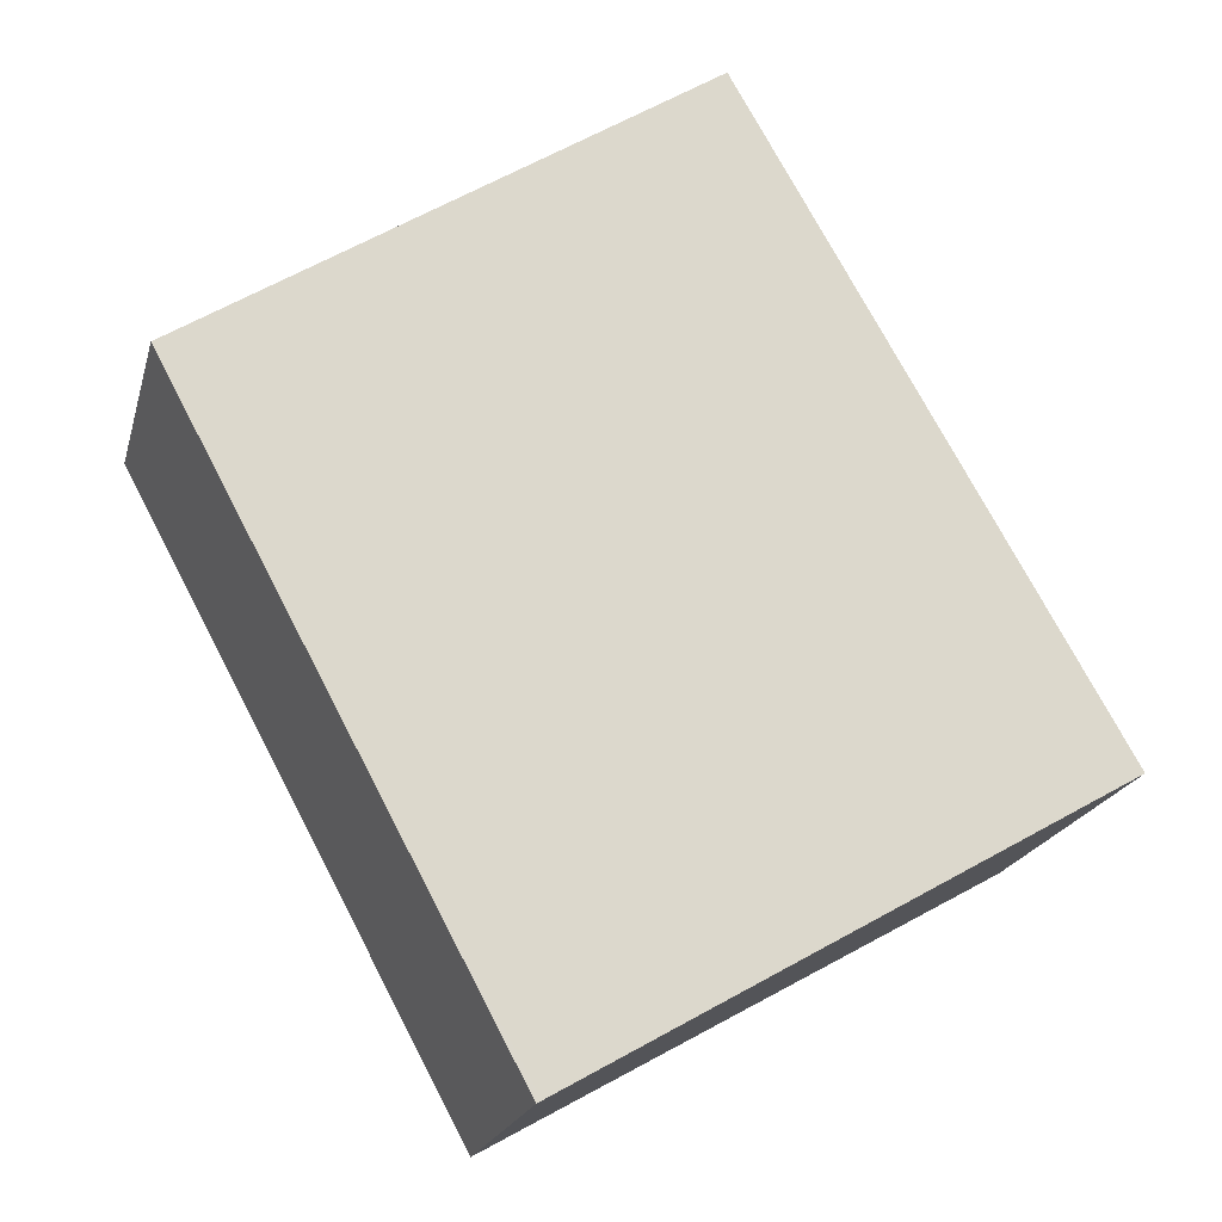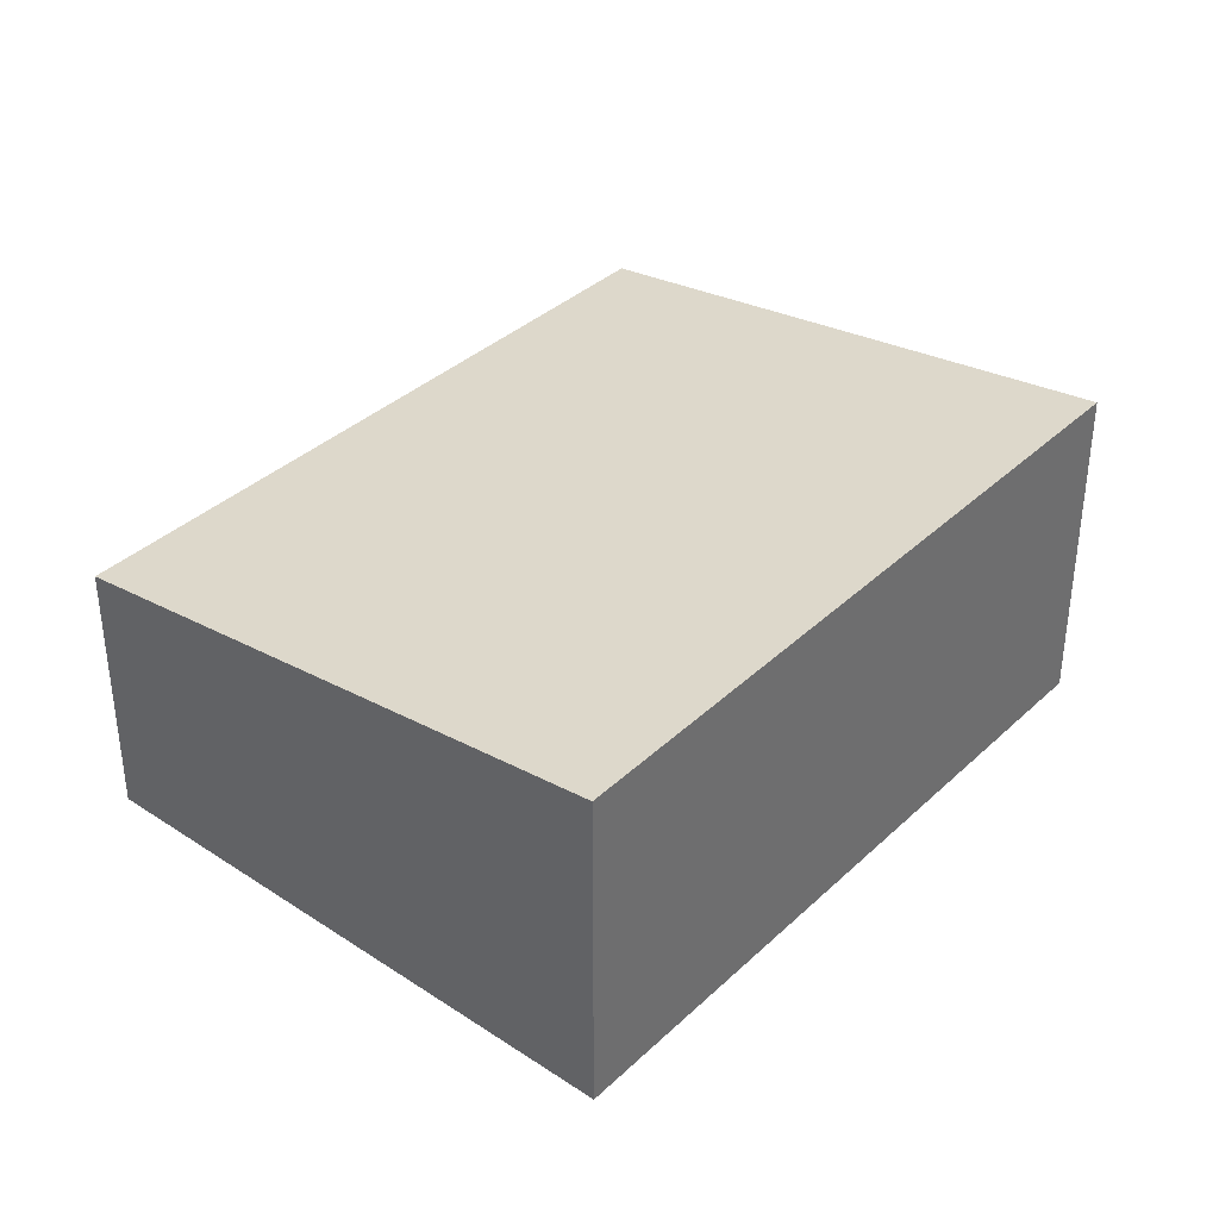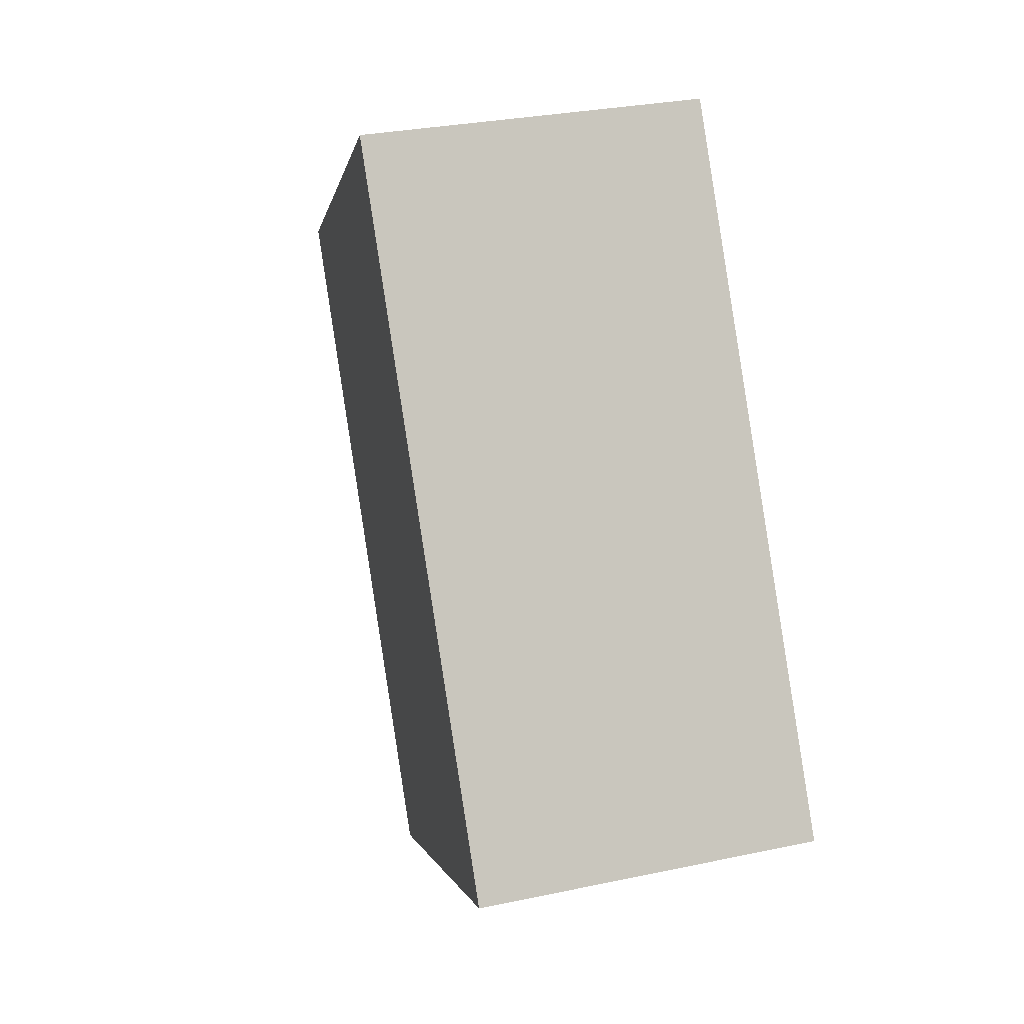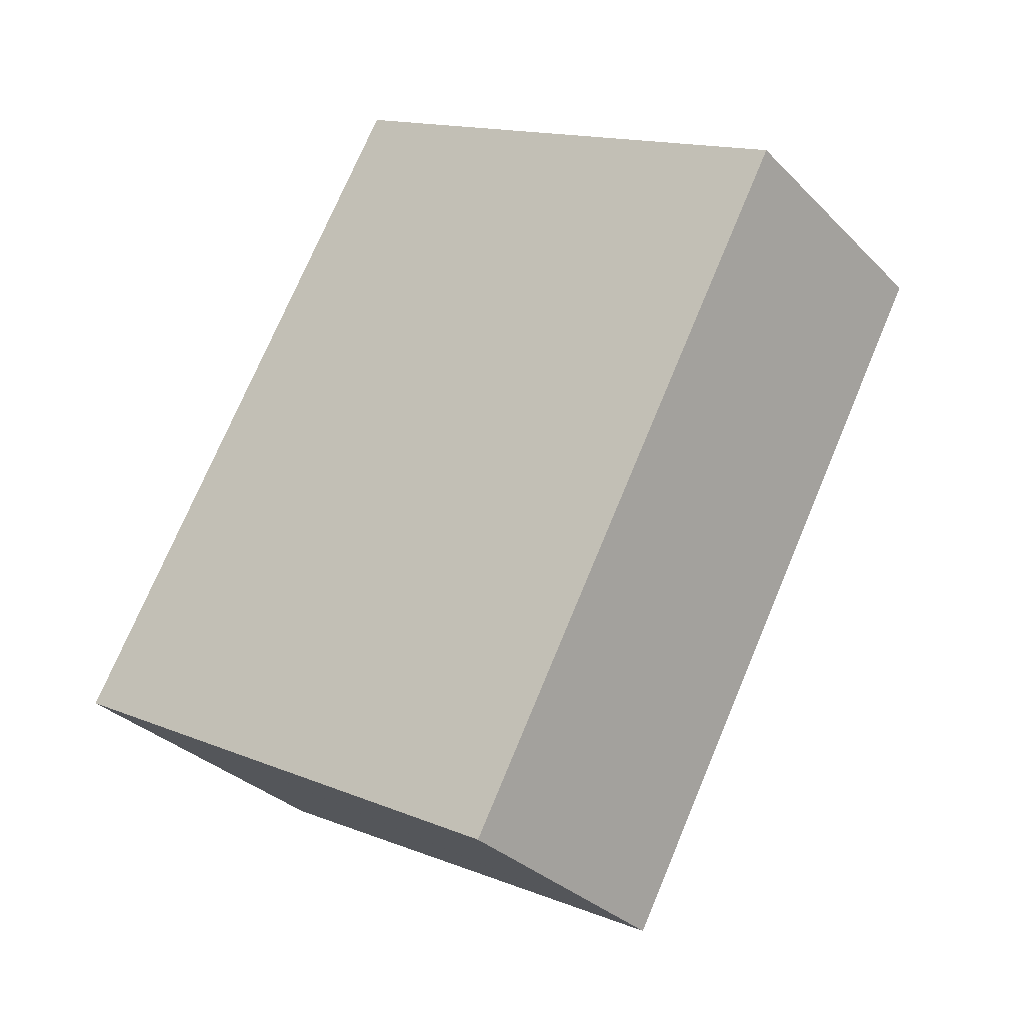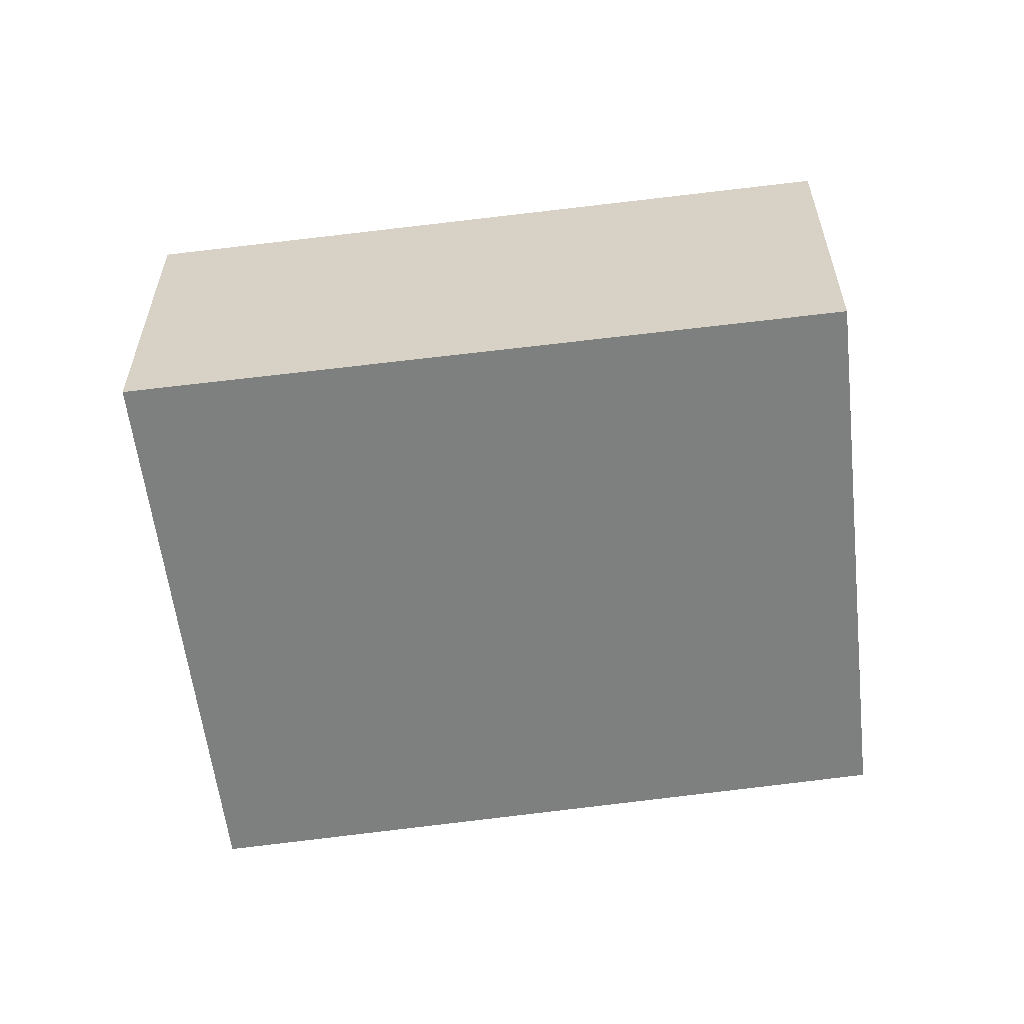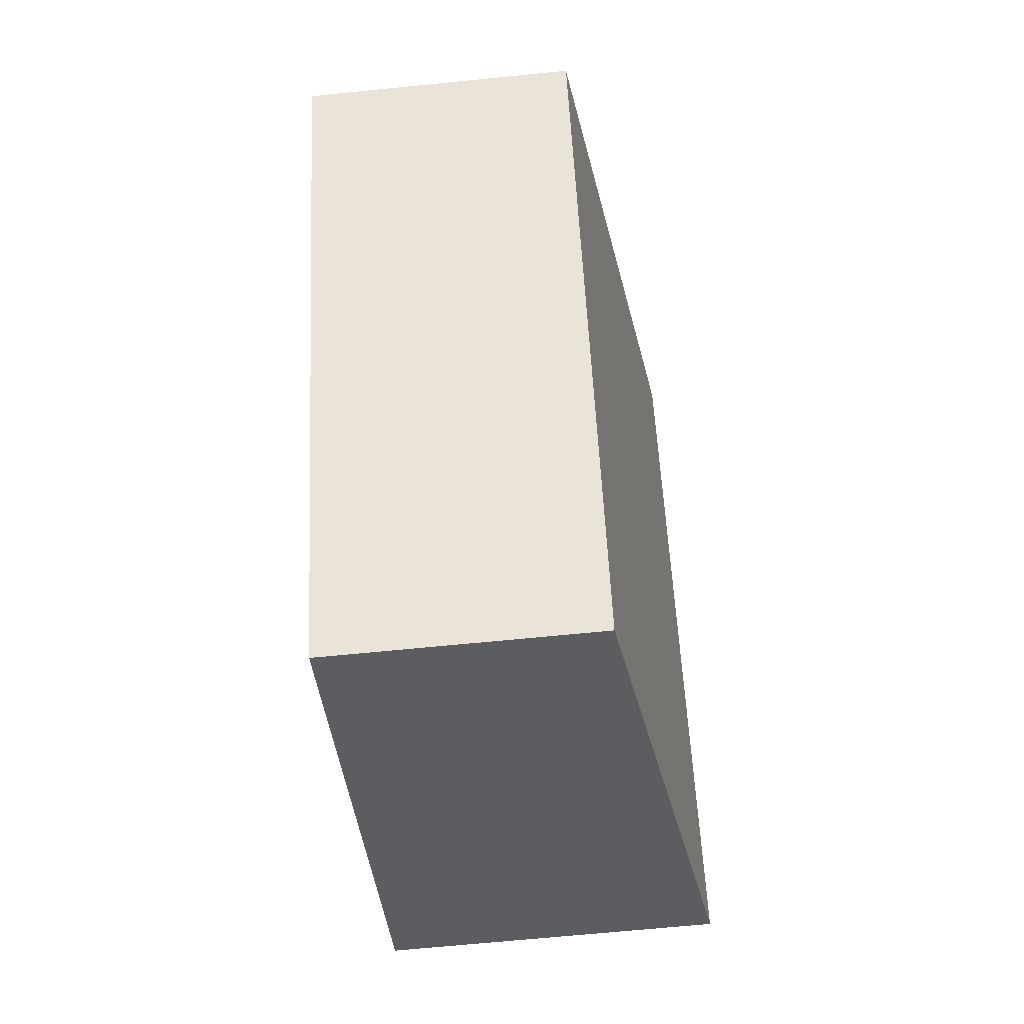
<metadata>
{"format":"obj","ext":"obj","renderer":"f3d","projection":"perspective","resolution":1024,"background":"white","views":[{"elev":-20.2,"azim":166.1,"up":"+Z"},{"elev":37.9,"azim":-110.1,"up":"+Y"},{"elev":28.6,"azim":-107.9,"up":"+Z"},{"elev":-31.8,"azim":36.0,"up":"+Z"},{"elev":-59.6,"azim":-53.2,"up":"+Y"},{"elev":-65.7,"azim":95.8,"up":"+Z"}]}
</metadata>
<code>
v  7.608 4.034 -4.327
v  9.364 4.034 -1.251
v  7.681 4.024 -4.369
v  0 5.095 3.12e-16
v  12.79 4.055 5.096
v  5.409 5.095 9.473
v  0 0 0
v  7.681 2.675e-16 -4.369
v  7.608 2.65e-16 -4.327
v  5.409 -5.801e-16 9.473
v  12.79 -3.12e-16 5.096
v  9.364 7.66e-17 -1.251
g defaultobject
f 1 2 3
f 2 1 4
f 2 4 5
f 5 4 6
f 1 7 4
f 7 1 3
f 7 3 8
f 7 8 9
f 7 6 4
f 6 7 10
f 10 5 6
f 5 10 11
f 11 2 5
f 2 11 12
f 2 12 3
f 3 12 8
f 12 9 8
f 9 12 7
f 7 12 10
f 10 12 11

</code>
